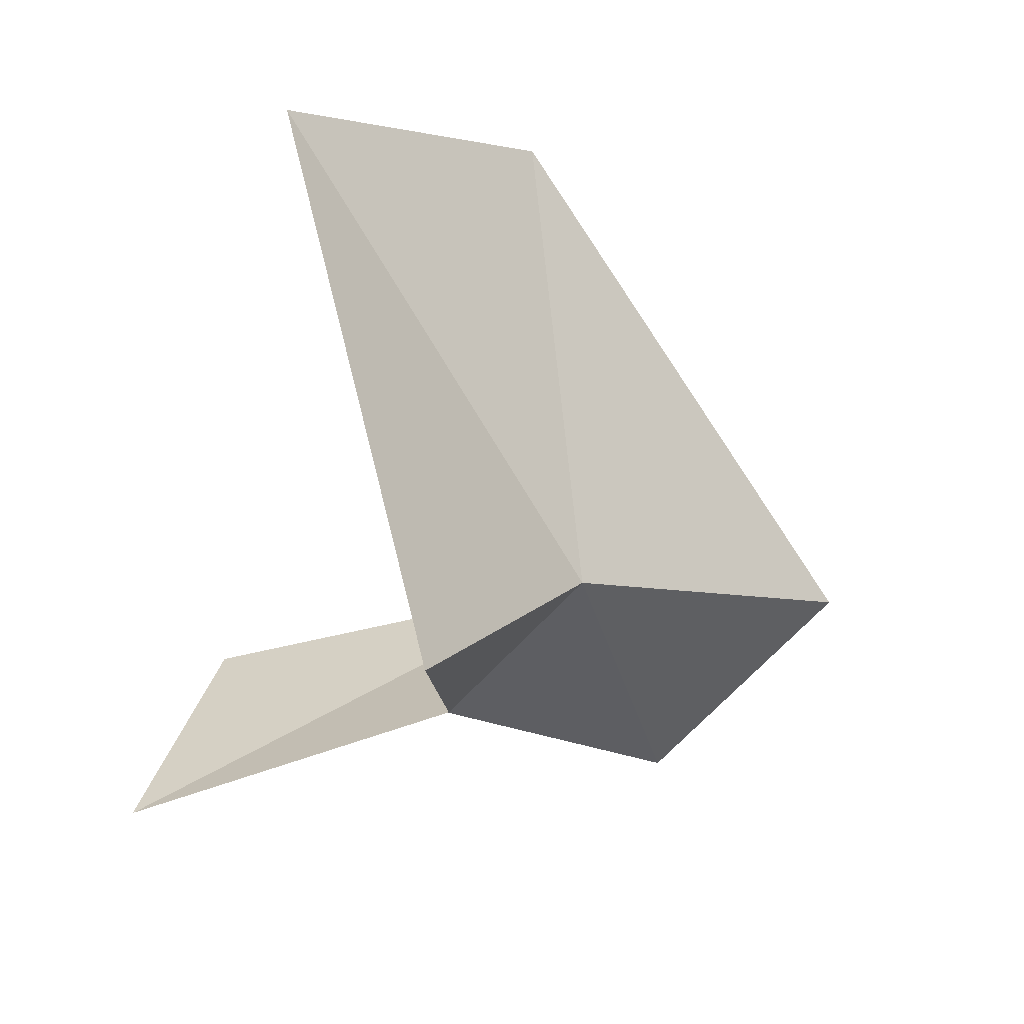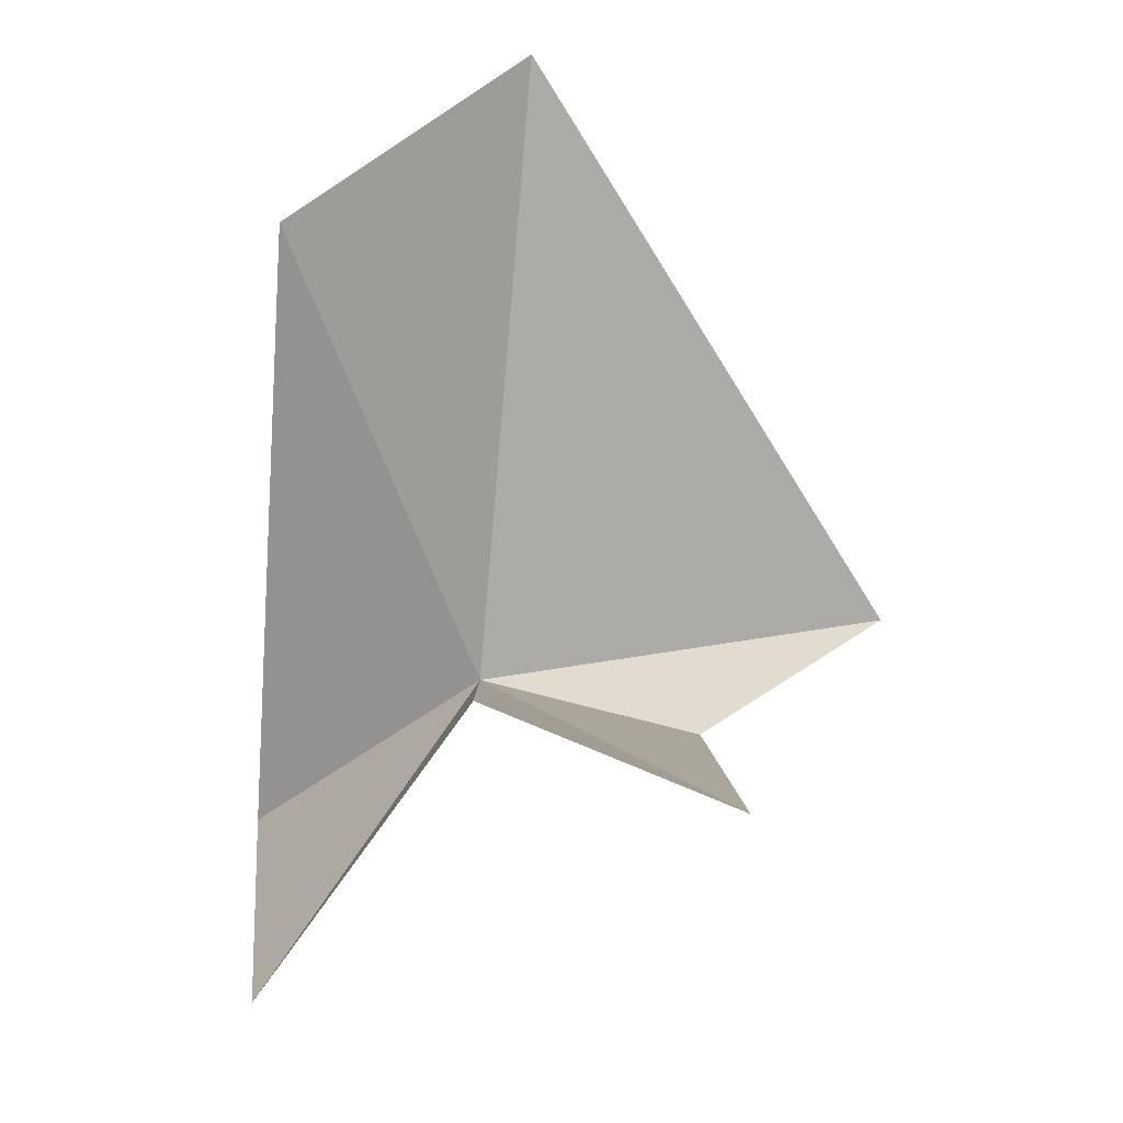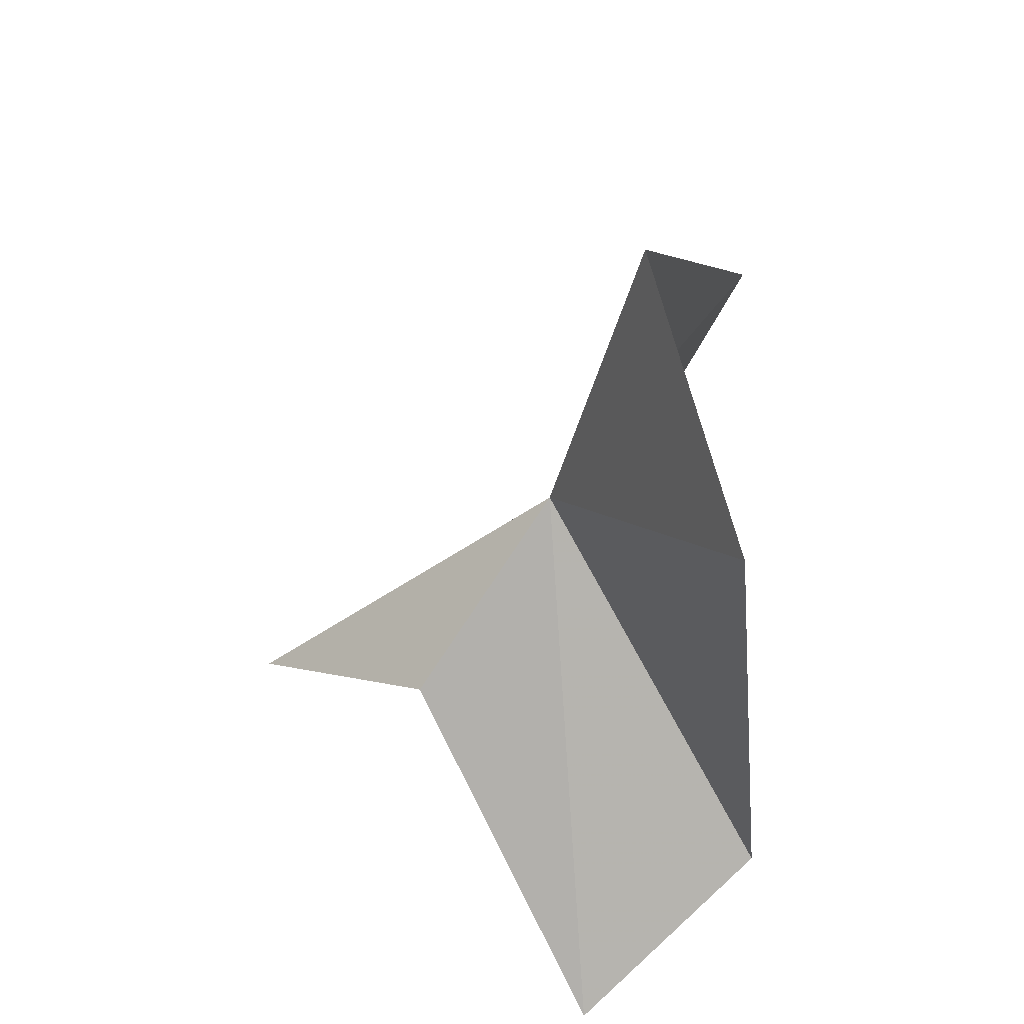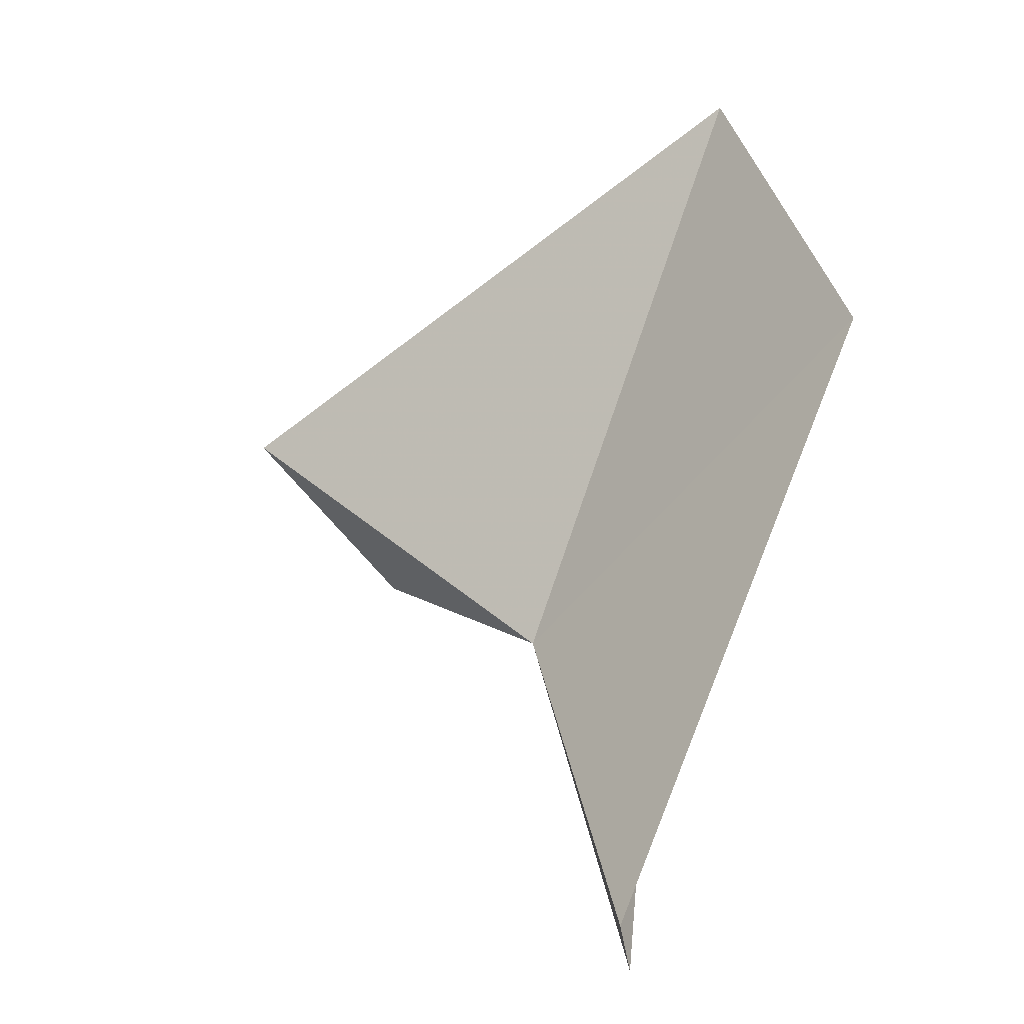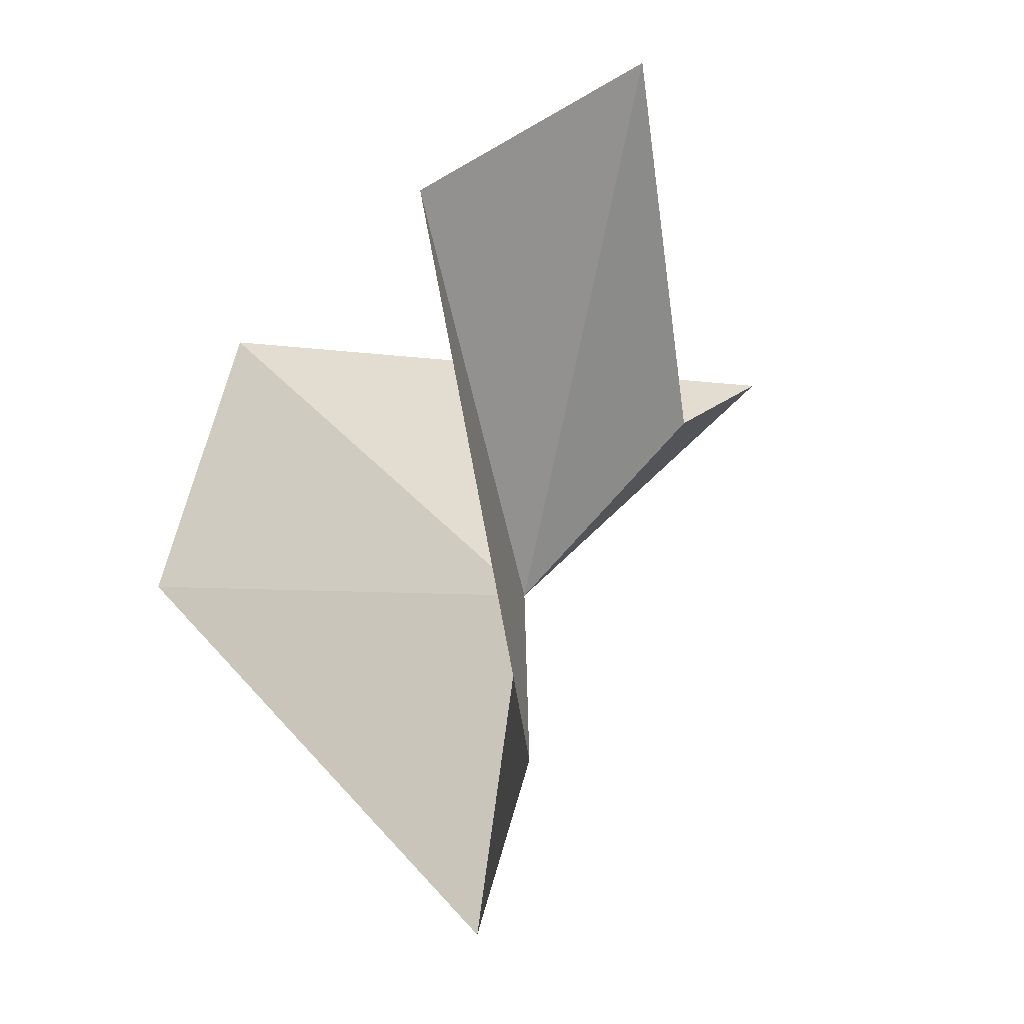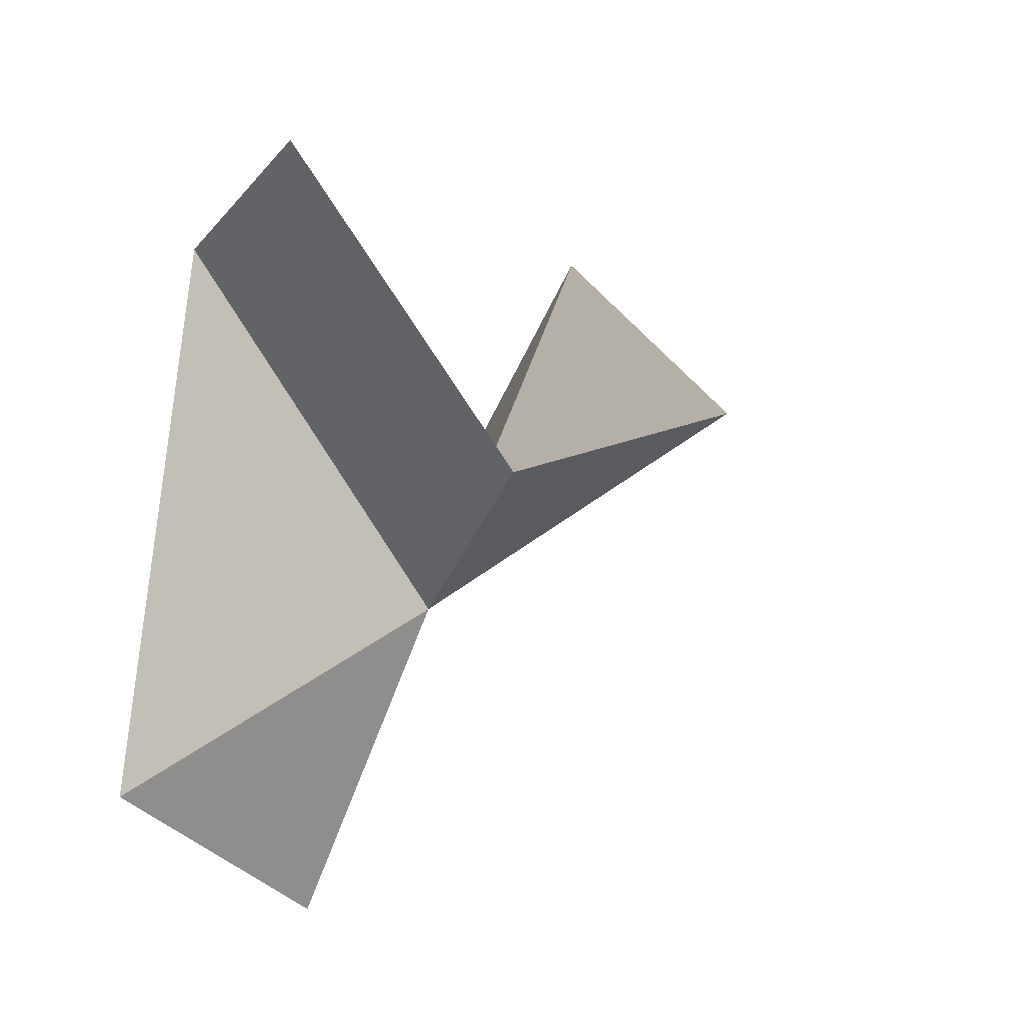
<metadata>
{"format":"obj","ext":"obj","renderer":"f3d","projection":"perspective","resolution":1024,"background":"white","views":[{"elev":18.7,"azim":-101.9,"up":"+Z"},{"elev":-18.0,"azim":152.4,"up":"+Z"},{"elev":-54.6,"azim":3.7,"up":"+Z"},{"elev":-58.3,"azim":-11.6,"up":"+Y"},{"elev":-1.5,"azim":150.5,"up":"+Y"},{"elev":13.2,"azim":-151.4,"up":"+Y"}]}
</metadata>
<code>
v 18.31 13.35 71.58
v 14.67 16 72.08
v 16.65 15.38 70.68
v 19.43 16.79 77.49
v 18.36 19.12 68.91
v 20.48 17.73 70.03
v 20.94 13.44 76.61
v 19.48 9.609 70.58
v 20.28 11.75 68.03
f 1 3 2
f 1 2 4
f 1 5 3
f 1 6 5
f 1 8 9
f 1 7 8
f 1 9 6
f 1 4 7

</code>
